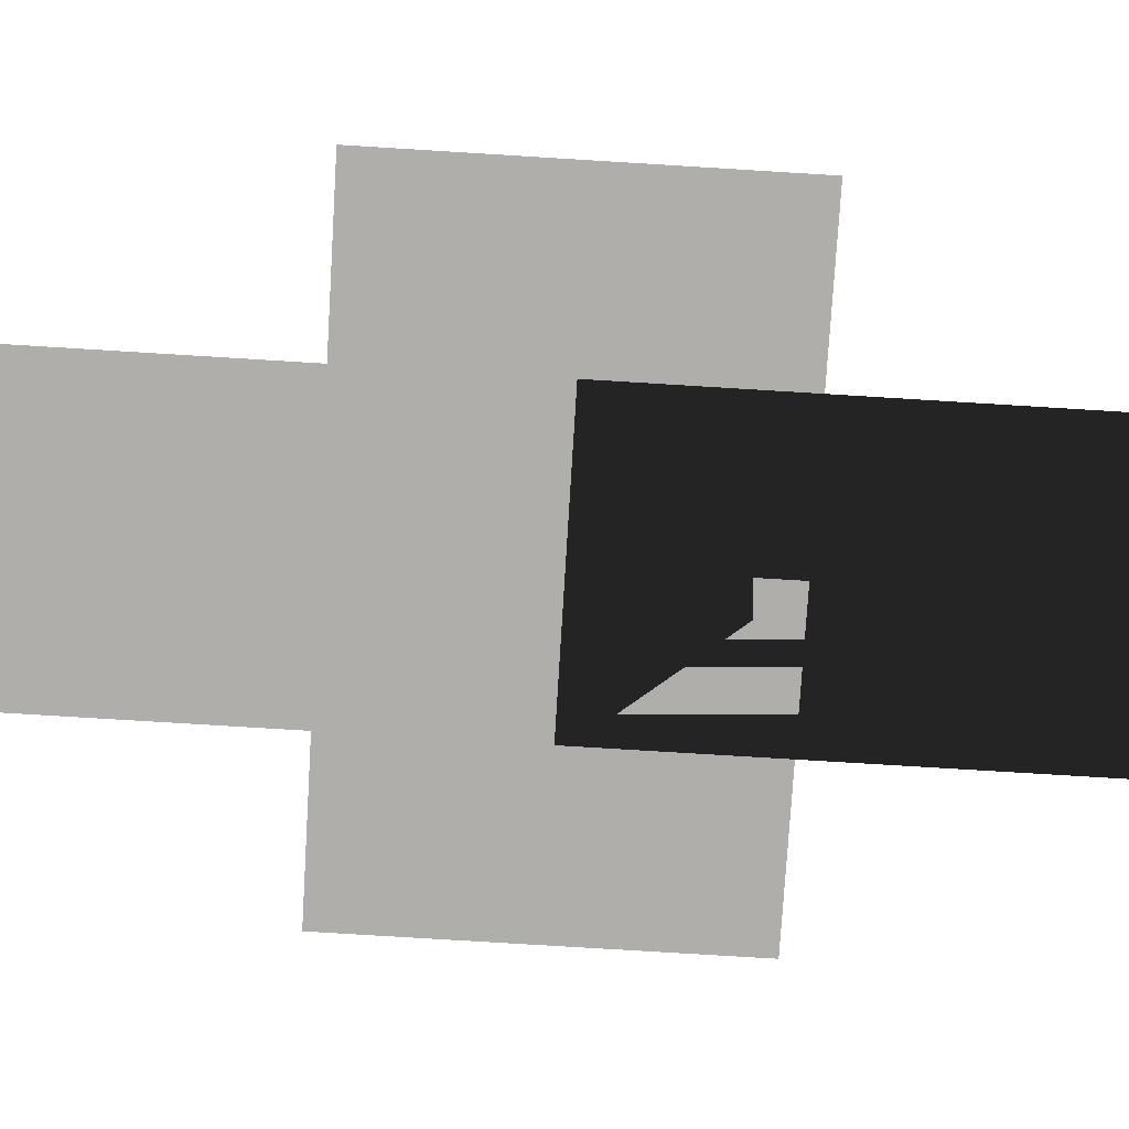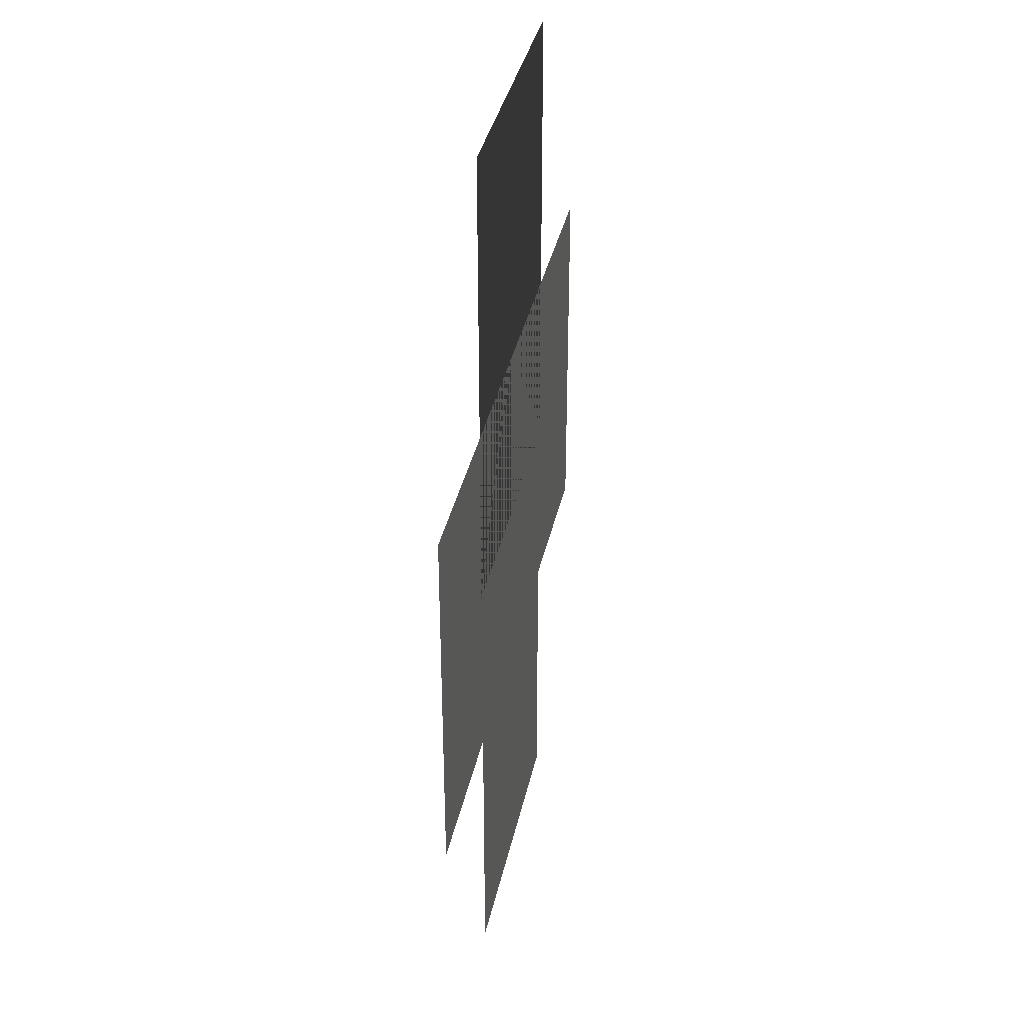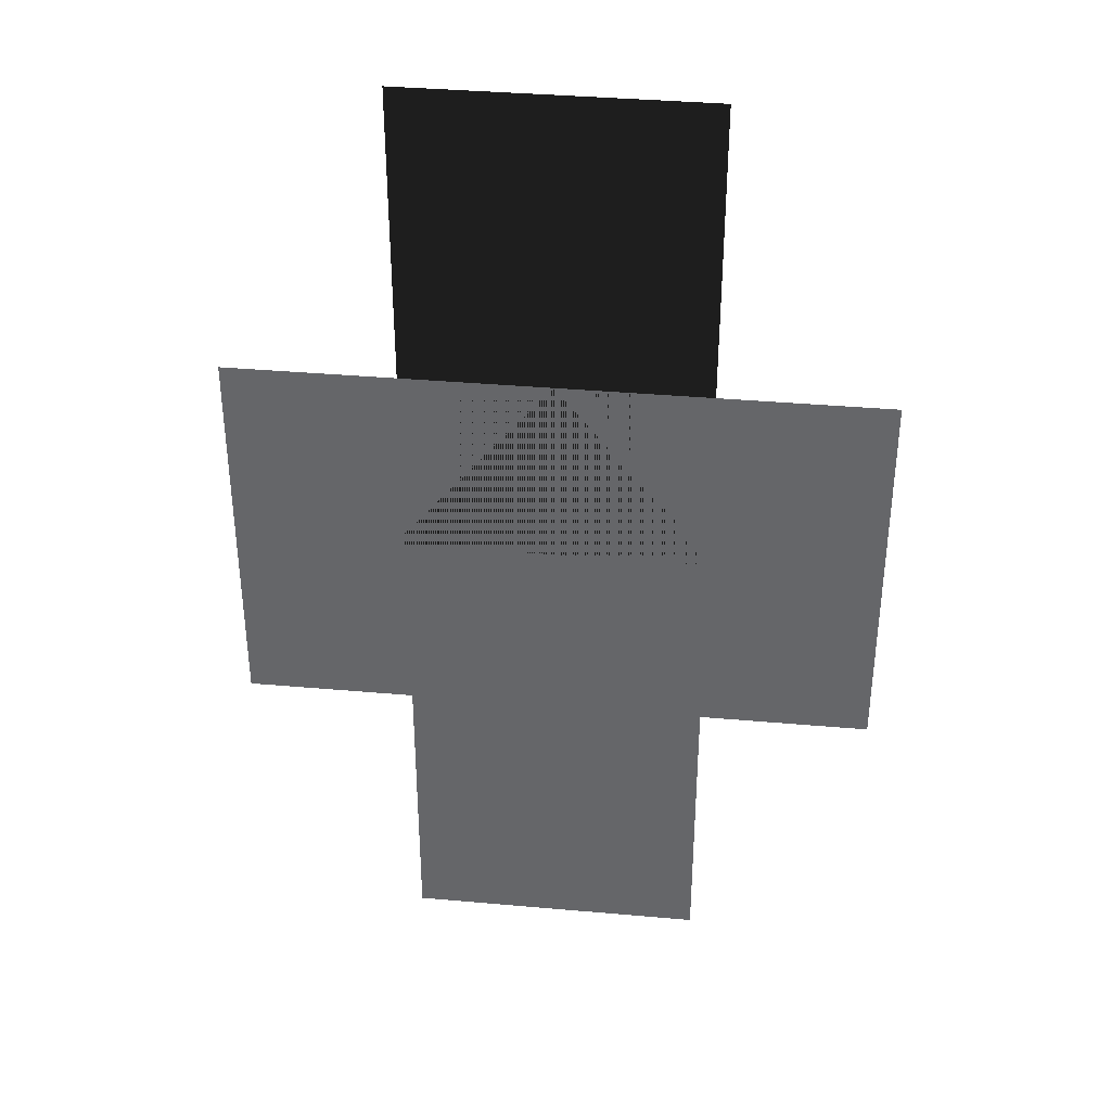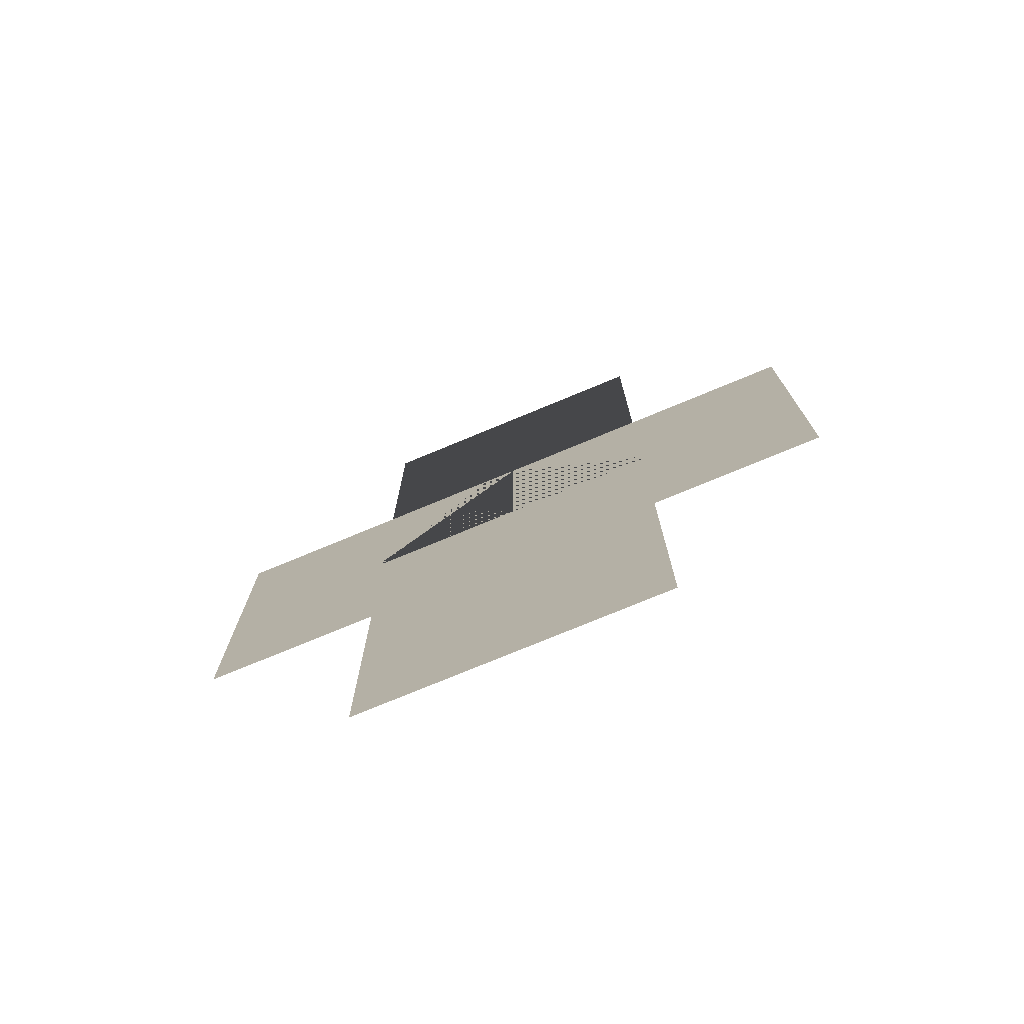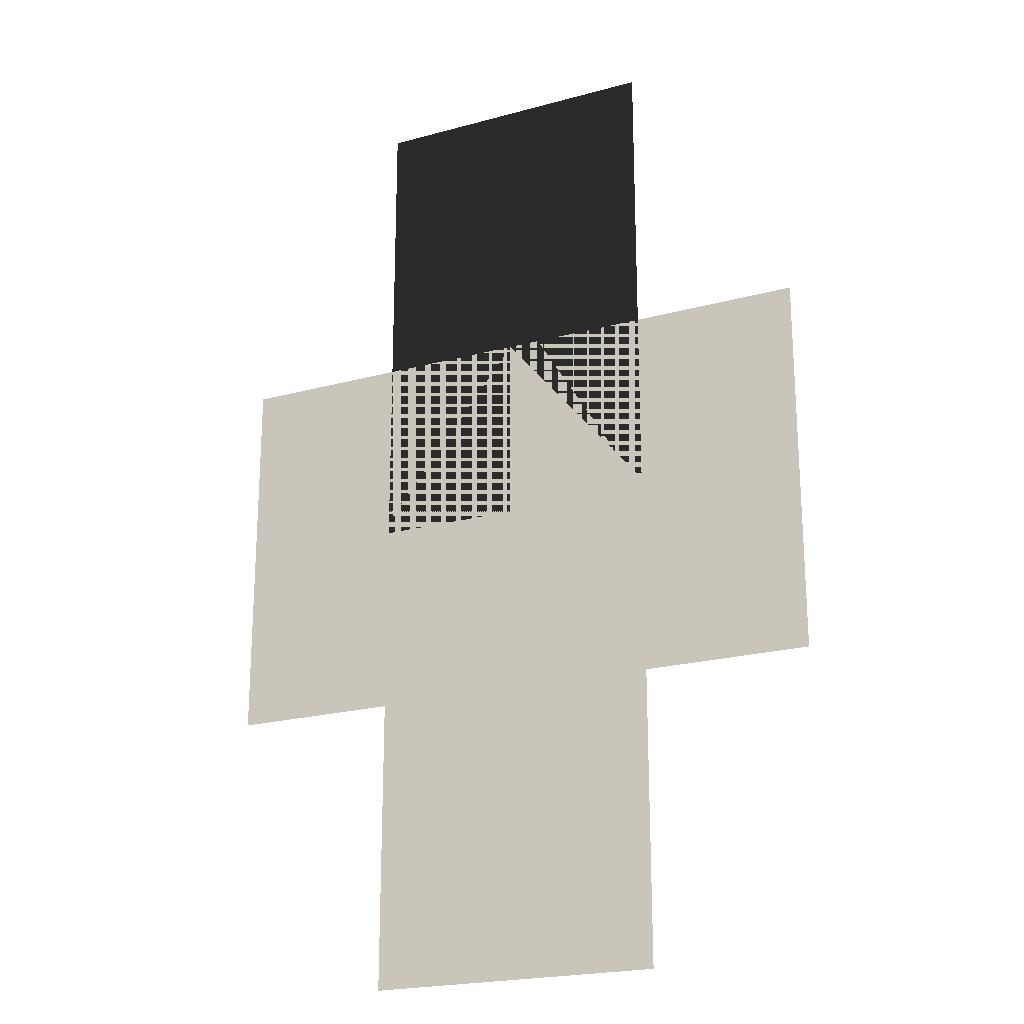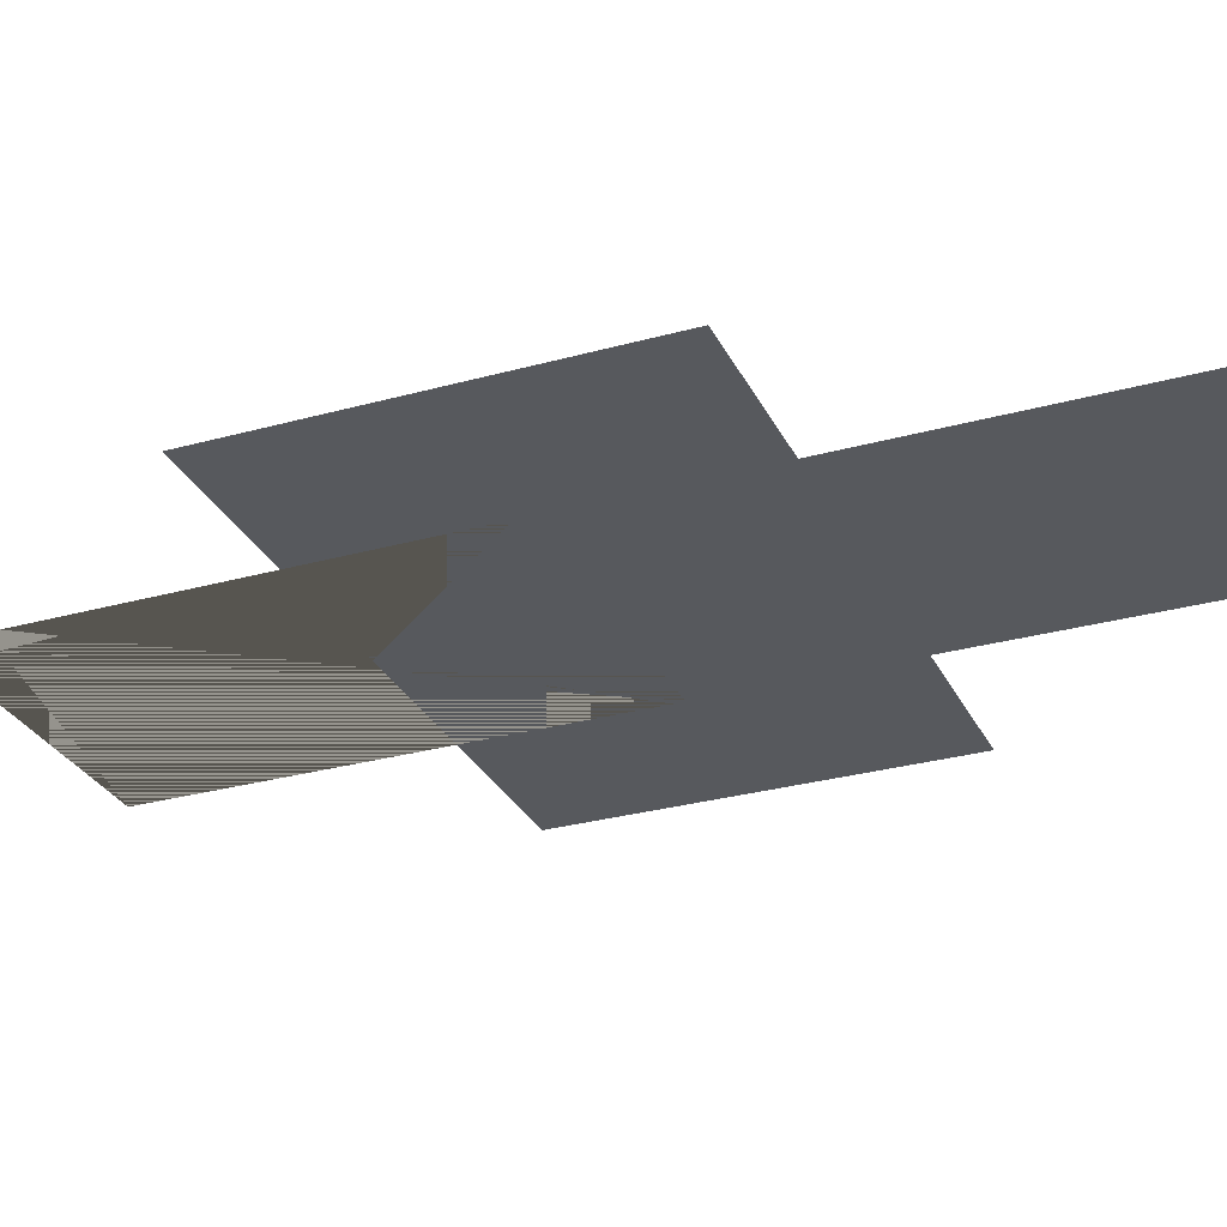
<metadata>
{"format":"obj","ext":"obj","renderer":"f3d","projection":"perspective","resolution":1024,"background":"white","views":[{"elev":-77.6,"azim":-93.5,"up":"+Y"},{"elev":36.6,"azim":-78.1,"up":"+Z"},{"elev":37.3,"azim":-173.5,"up":"+Z"},{"elev":-76.1,"azim":22.5,"up":"+Z"},{"elev":-21.7,"azim":-154.3,"up":"+Z"},{"elev":-29.3,"azim":112.3,"up":"+Y"}]}
</metadata>
<code>
g Eff_Gunfire_01
v -0.3462 -4.167e-08 0.00204
v -0.3462 -8.377e-09 1.143
v 0.3464 -8.377e-09 1.143
v 0.3464 -4.167e-08 0.00204
v -0.3462 -4.167e-08 0.00204
v 0.3464 -4.167e-08 0.00204
v 0.3464 -8.377e-09 1.143
v -0.3462 -8.377e-09 1.143
v -0.3462 -1.624e-08 -0.0009011
v 0.3464 -1.624e-08 -0.0009011
v 0.3464 1.366e-07 -1.143
v -0.3462 1.366e-07 -1.143
v 0.003607 -7.384e-08 0.4532
v 0.7413 9.224e-09 0.4532
v 0.7413 3.007e-08 -0.453
v 0.003607 -5.3e-08 -0.453
v 0.00505 -4.707e-09 0.4532
v 0.00505 1.614e-08 -0.453
v -0.7413 1.25e-07 -0.453
v -0.7413 1.042e-07 0.4532
g Eff_Gunfire_01_0
f 3 2 1
f 4 3 1
f 7 6 5
f 8 7 5
f 11 10 9
f 12 11 9
f 15 14 13
f 16 15 13
f 19 18 17
f 20 19 17

</code>
